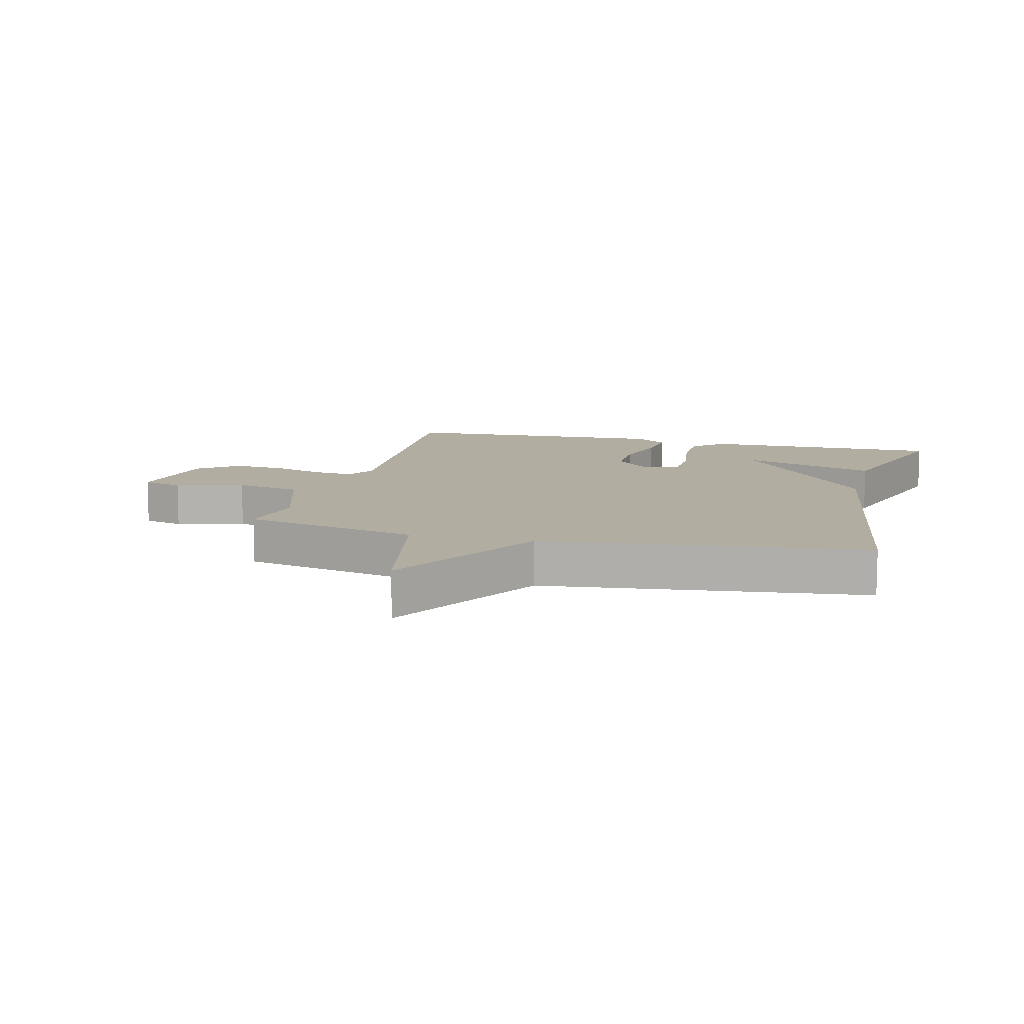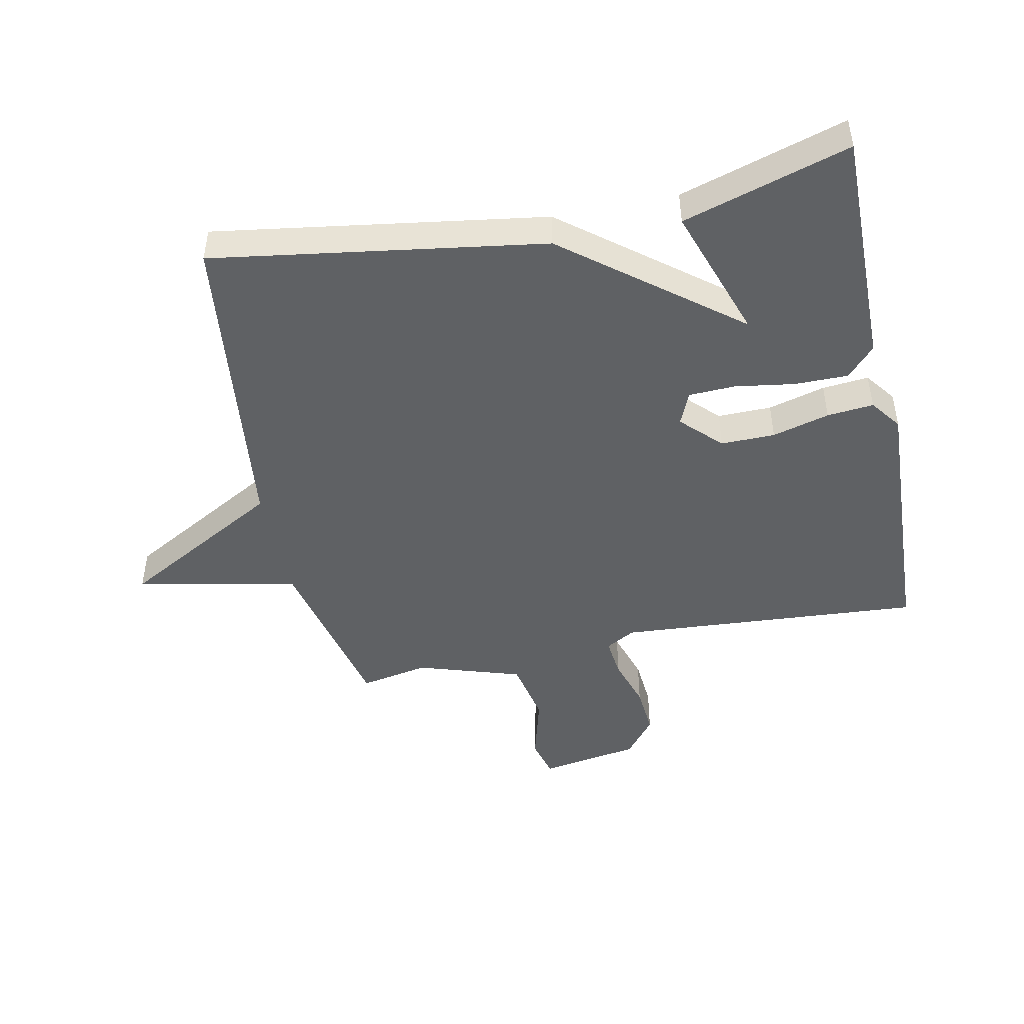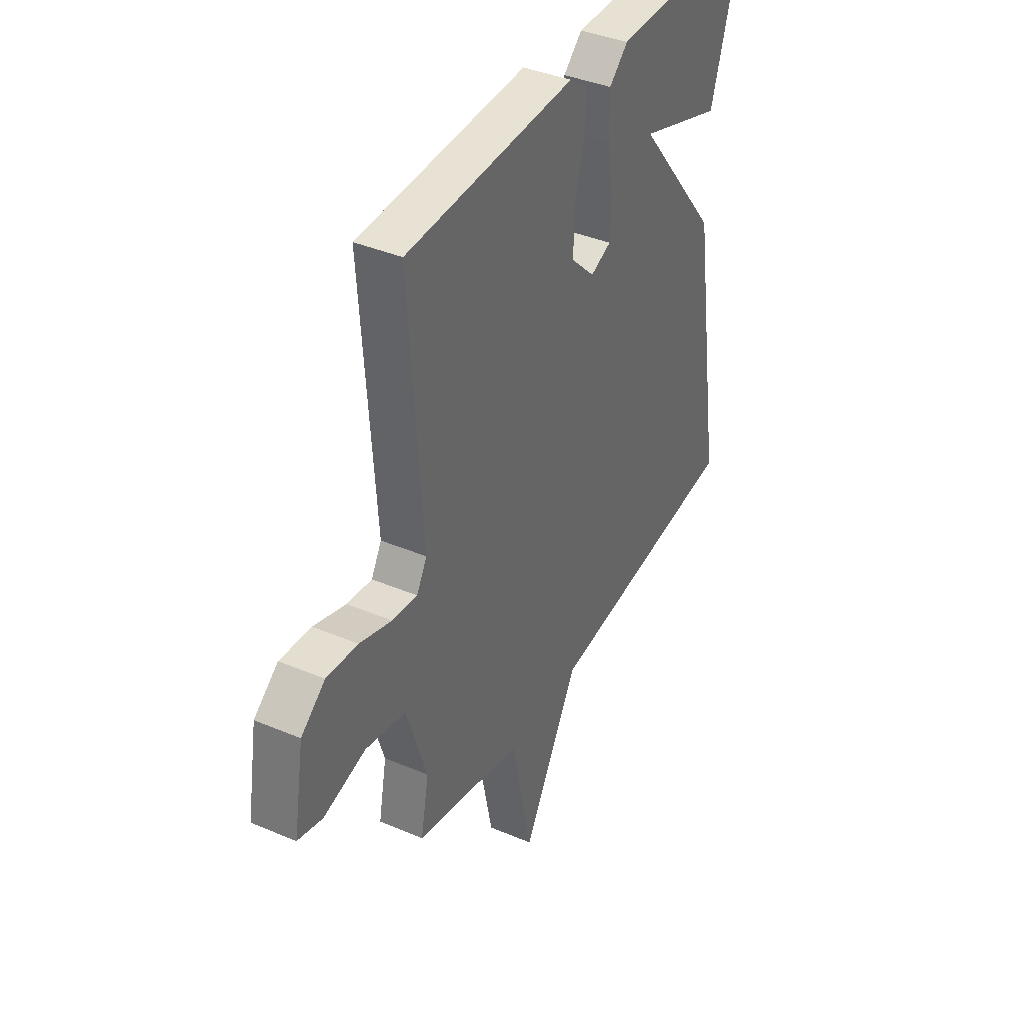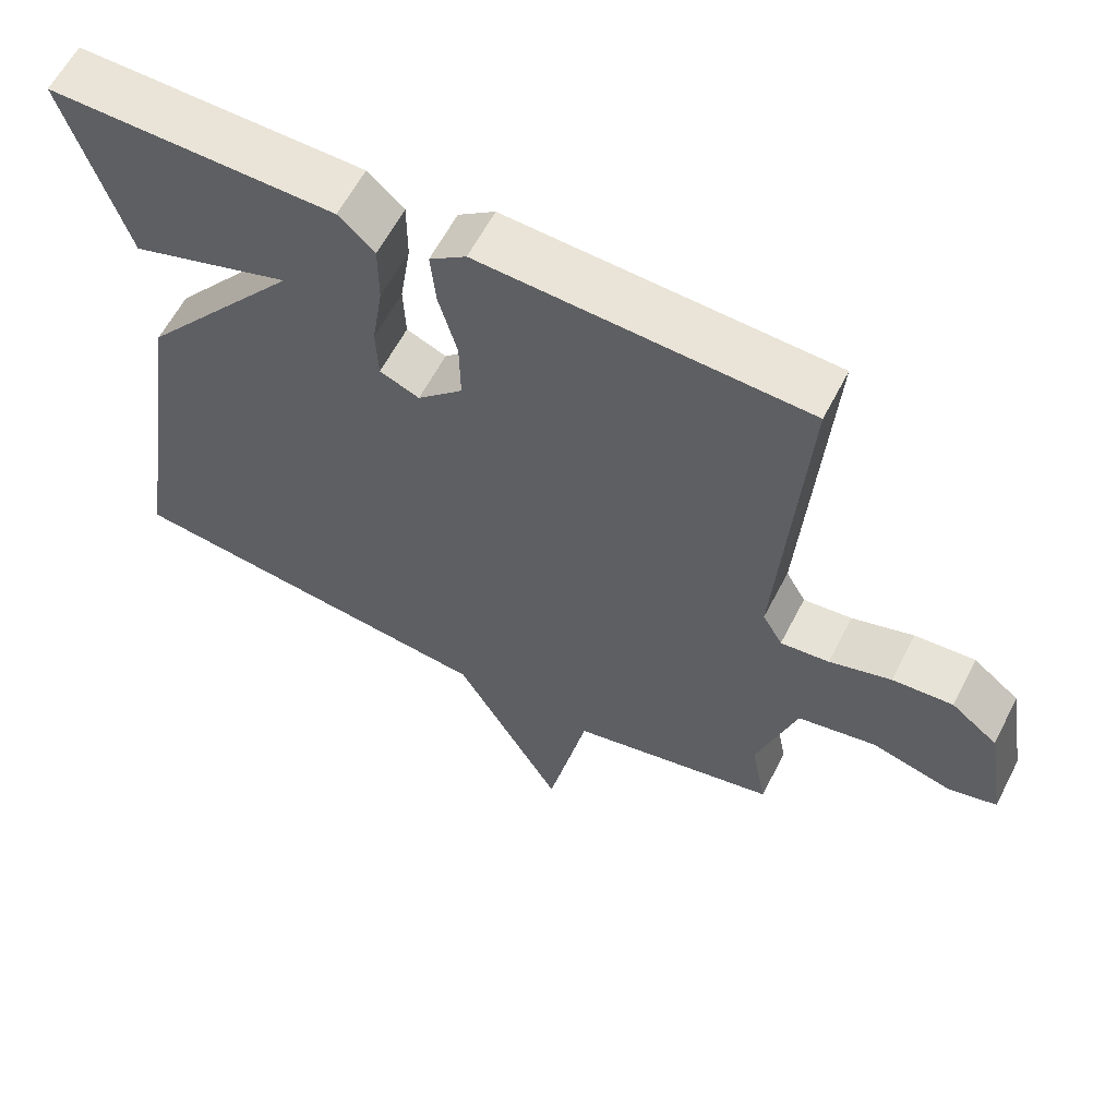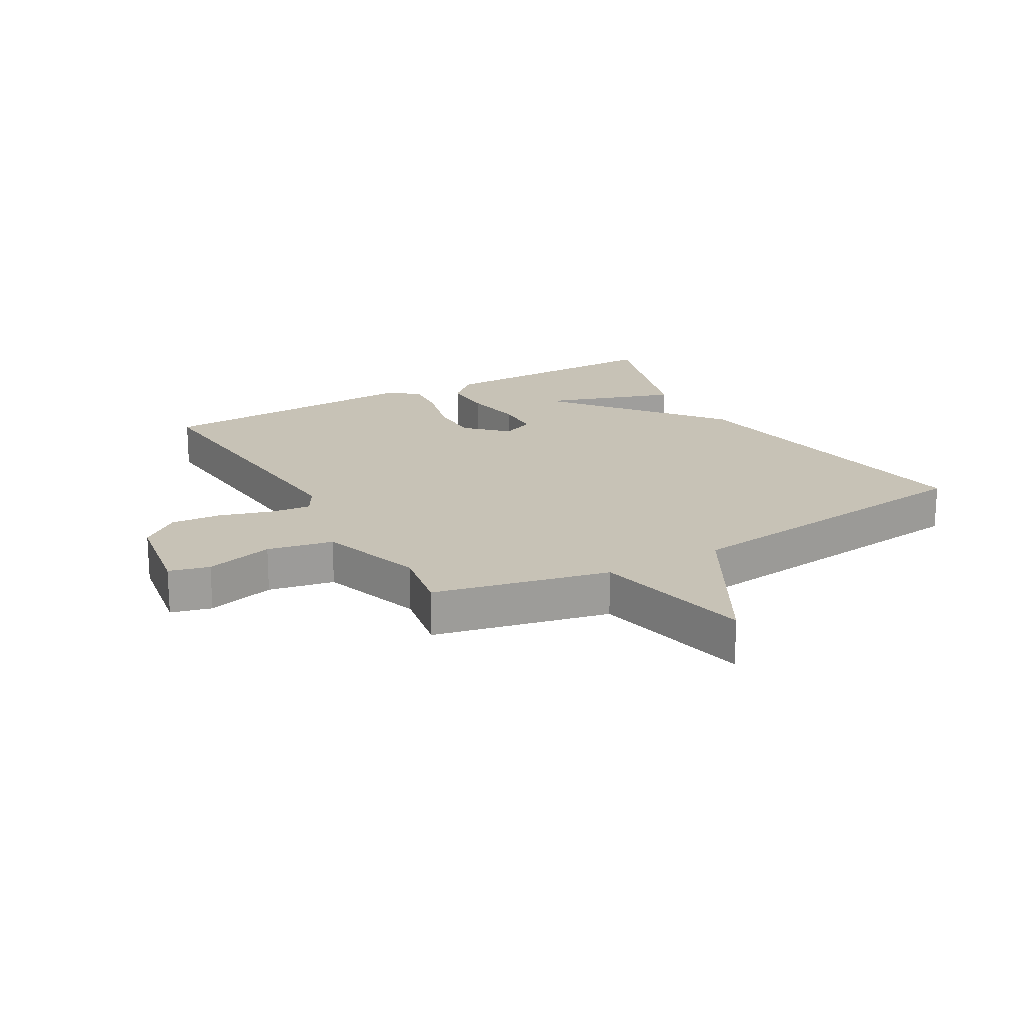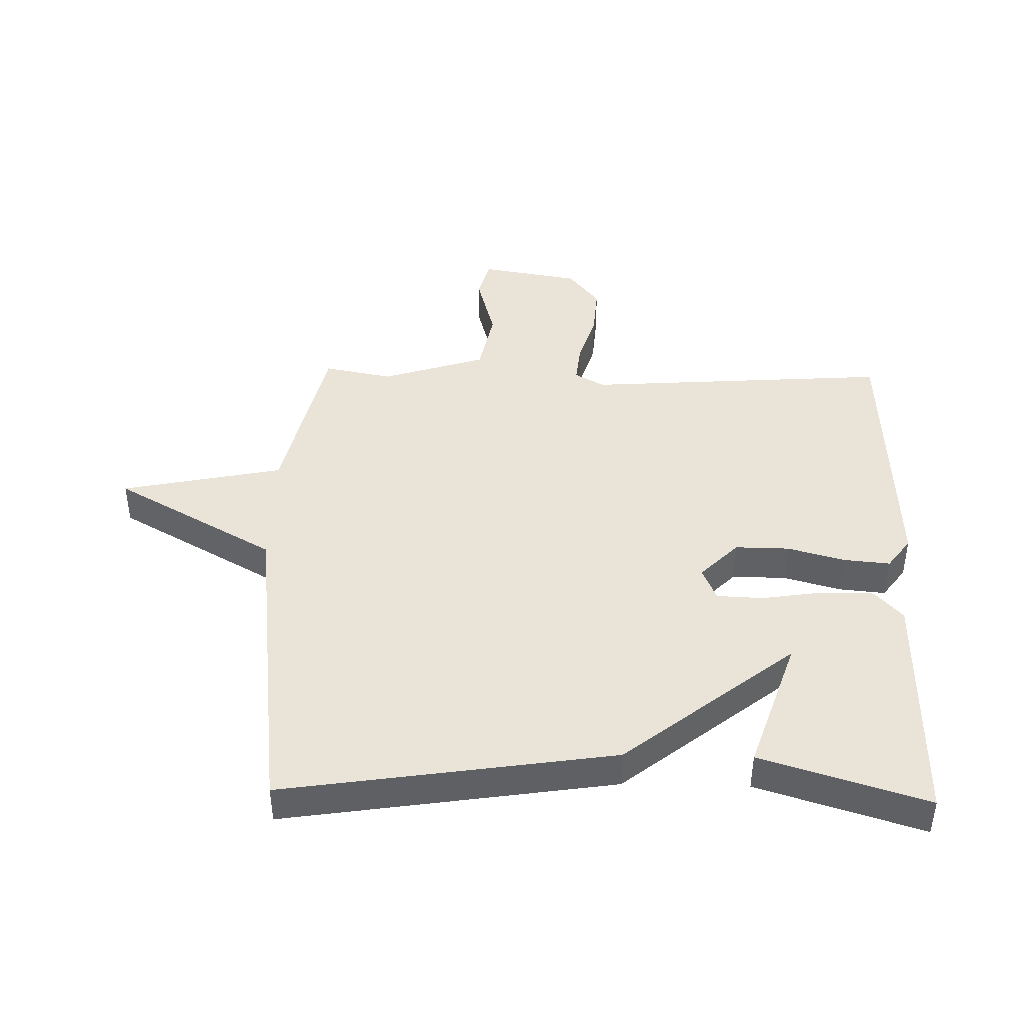
<metadata>
{"format":"obj","ext":"obj","renderer":"f3d","projection":"perspective","resolution":1024,"background":"white","views":[{"elev":10.5,"azim":-165.6,"up":"+Y"},{"elev":-46.5,"azim":-78.2,"up":"+Y"},{"elev":39.1,"azim":118.0,"up":"+Z"},{"elev":60.9,"azim":27.2,"up":"+Z"},{"elev":19.2,"azim":150.1,"up":"+Y"},{"elev":43.2,"azim":-88.6,"up":"+Y"}]}
</metadata>
<code>
v -0.5 0.07 -0.5
v -0.418 0.07 0.032
v -0.2 0.07 0.305
v -0.418 0.07 0.232
v -0.5 0.07 0.5
v -0.111 0.07 0.495
v -0.062 0.07 0.45
v -0.062 0.07 0.364
v -0.077 0.07 0.267
v -0.074 0.07 0.192
v -0.02 0.07 0.169
v 0.042 0.07 0.23
v 0.041 0.07 0.317
v 0.016 0.07 0.409
v 0.009 0.07 0.484
v 0.059 0.07 0.521
v 0.5 0.07 0.5
v 0.465 0.07 0.007
v 0.492 0.07 -0.041
v 0.558 0.07 -0.034
v 0.642 0.07 -0.008
v 0.724 0.07 -0.002
v 0.787 0.07 -0.052
v 0.814 0.07 -0.213
v 0.749 0.07 -0.23
v 0.639 0.07 -0.2
v 0.533 0.07 -0.221
v 0.479 0.07 -0.389
v 0.5 0.07 -0.5
v 0.217 0.07 -0.563
v 0.163 0.07 -0.824
v 0.017 0.07 -0.563
v -0.5 0 -0.5
v -0.418 0 0.032
v -0.2 0 0.305
v -0.418 0 0.232
v -0.5 0 0.5
v -0.111 0 0.495
v -0.062 0 0.45
v -0.062 0 0.364
v -0.077 0 0.267
v -0.074 0 0.192
v -0.02 0 0.169
v 0.042 0 0.23
v 0.041 0 0.317
v 0.016 0 0.409
v 0.009 0 0.484
v 0.059 0 0.521
v 0.5 0 0.5
v 0.465 0 0.007
v 0.492 0 -0.041
v 0.558 0 -0.034
v 0.642 0 -0.008
v 0.724 0 -0.002
v 0.787 0 -0.052
v 0.814 0 -0.213
v 0.749 0 -0.23
v 0.639 0 -0.2
v 0.533 0 -0.221
v 0.479 0 -0.389
v 0.5 0 -0.5
v 0.217 0 -0.563
v 0.163 0 -0.824
v 0.017 0 -0.563
f 30 31 32
f 1 2 3
f 32 1 3
f 30 32 3
f 29 30 3
f 28 29 3
f 24 25 26
f 23 24 26
f 22 23 26
f 21 22 26
f 20 21 26
f 19 20 26 27
f 18 19 27 28
f 16 17 18
f 15 16 18
f 14 15 18
f 13 14 18
f 12 13 18 28
f 7 8 9
f 6 7 9
f 5 6 9
f 3 4 5
f 3 5 9
f 11 12 28
f 10 11 28
f 10 28 3
f 3 9 10
f 64 63 62
f 35 34 33
f 35 33 64
f 35 64 62
f 35 62 61
f 35 61 60
f 58 57 56
f 58 56 55
f 58 55 54
f 58 54 53
f 58 53 52
f 59 58 52 51
f 60 59 51 50
f 50 49 48
f 50 48 47
f 50 47 46
f 50 46 45
f 60 50 45 44
f 41 40 39
f 41 39 38
f 41 38 37
f 37 36 35
f 41 37 35
f 60 44 43
f 60 43 42
f 35 60 42
f 42 41 35
f 1 33 34 2
f 2 34 35 3
f 3 35 36 4
f 4 36 37 5
f 5 37 38 6
f 6 38 39 7
f 7 39 40 8
f 8 40 41 9
f 9 41 42 10
f 10 42 43 11
f 11 43 44 12
f 12 44 45 13
f 13 45 46 14
f 14 46 47 15
f 15 47 48 16
f 16 48 49 17
f 17 49 50 18
f 18 50 51 19
f 19 51 52 20
f 20 52 53 21
f 21 53 54 22
f 22 54 55 23
f 23 55 56 24
f 24 56 57 25
f 25 57 58 26
f 26 58 59 27
f 27 59 60 28
f 28 60 61 29
f 29 61 62 30
f 30 62 63 31
f 31 63 64 32
f 32 64 33 1

</code>
